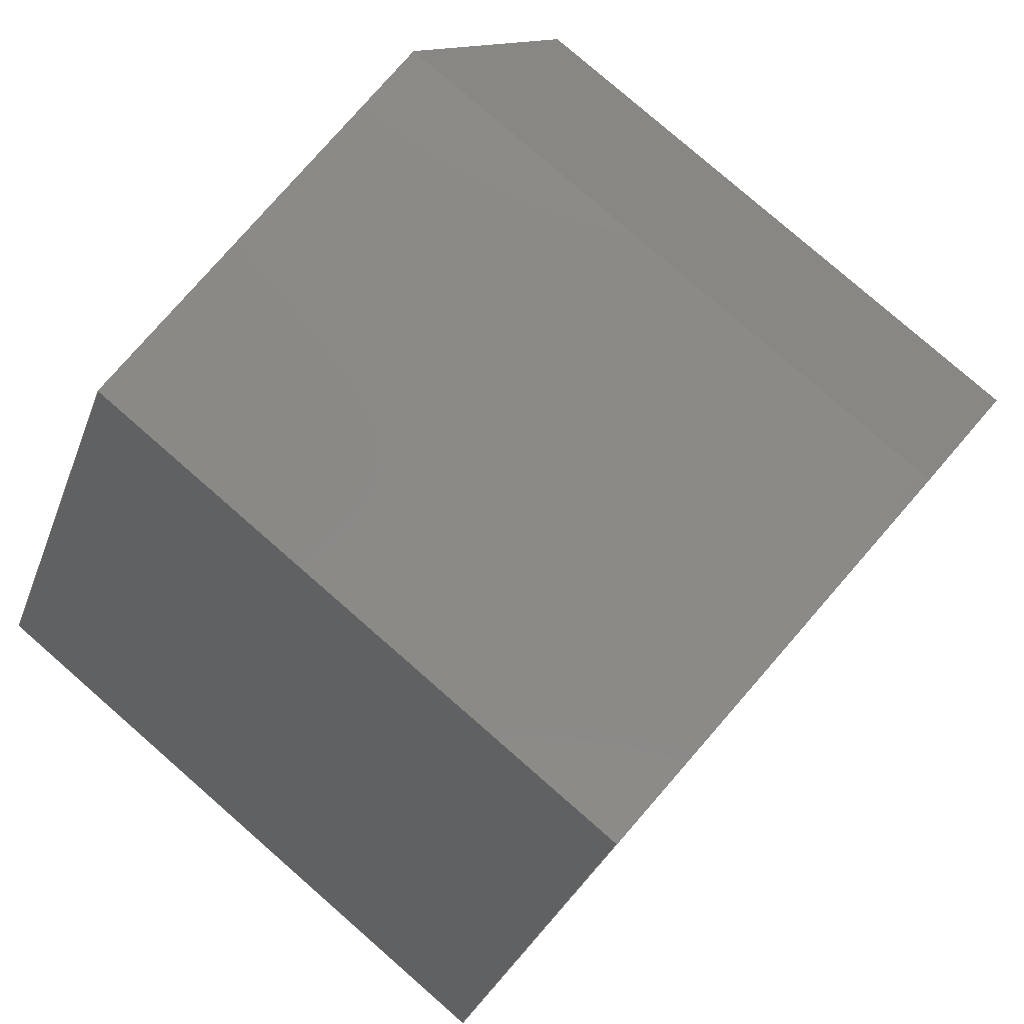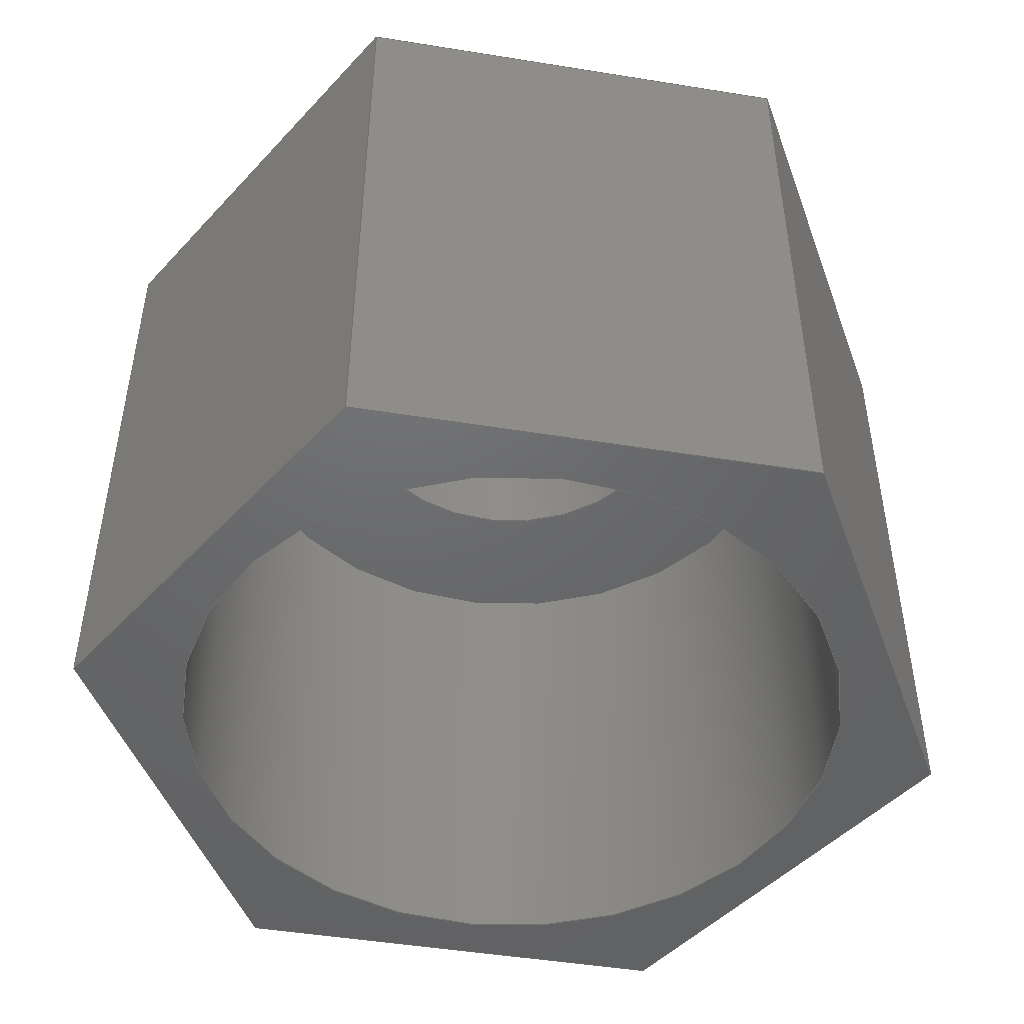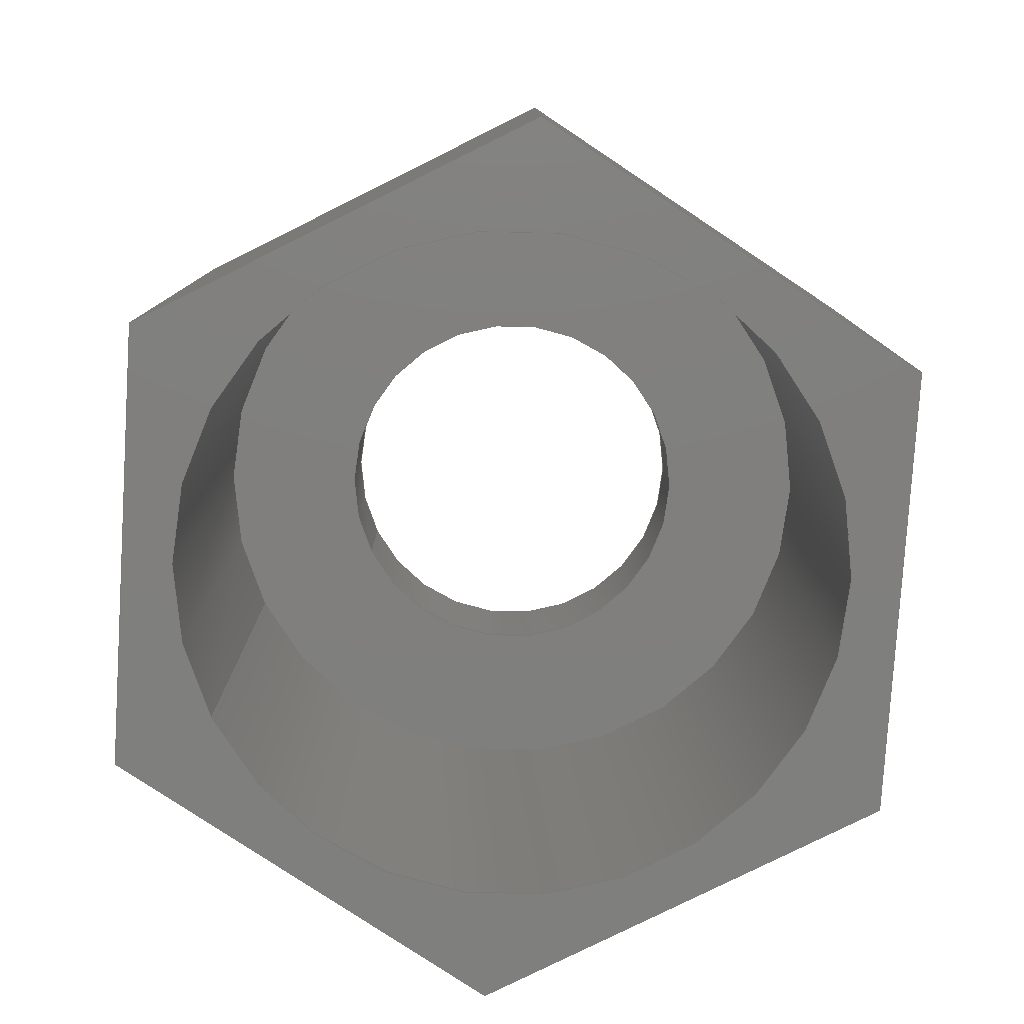
<metadata>
{"format":"step","ext":"step","renderer":"f3d","projection":"perspective","resolution":1024,"background":"white","views":[{"elev":79.3,"azim":-48.9,"up":"+Z"},{"elev":-47.7,"azim":-70.3,"up":"+Y"},{"elev":-79.4,"azim":26.4,"up":"+Y"}]}
</metadata>
<code>
ISO-10303-21;
DATA;
#1=MECHANICAL_DESIGN_GEOMETRIC_PRESENTATION_REPRESENTATION('',(#4),#324);
#2=SHAPE_REPRESENTATION_RELATIONSHIP('SRR','None',#331,#3);
#3=ADVANCED_BREP_SHAPE_REPRESENTATION('',(#5),#323);
#4=STYLED_ITEM('',(#341),#5);
#5=MANIFOLD_SOLID_BREP('Body1',#188);
#6=FACE_BOUND('',#31,.T.);
#7=FACE_BOUND('',#40,.T.);
#8=FACE_BOUND('',#42,.T.);
#9=PLANE('',#205);
#10=PLANE('',#209);
#11=PLANE('',#210);
#12=PLANE('',#211);
#13=PLANE('',#212);
#14=PLANE('',#213);
#15=PLANE('',#214);
#16=PLANE('',#215);
#17=PLANE('',#216);
#18=FACE_OUTER_BOUND('',#29,.T.);
#19=FACE_OUTER_BOUND('',#30,.T.);
#20=FACE_OUTER_BOUND('',#32,.T.);
#21=FACE_OUTER_BOUND('',#33,.T.);
#22=FACE_OUTER_BOUND('',#34,.T.);
#23=FACE_OUTER_BOUND('',#35,.T.);
#24=FACE_OUTER_BOUND('',#36,.T.);
#25=FACE_OUTER_BOUND('',#37,.T.);
#26=FACE_OUTER_BOUND('',#38,.T.);
#27=FACE_OUTER_BOUND('',#39,.T.);
#28=FACE_OUTER_BOUND('',#41,.T.);
#29=EDGE_LOOP('',(#127,#128,#129,#130));
#30=EDGE_LOOP('',(#131));
#31=EDGE_LOOP('',(#132));
#32=EDGE_LOOP('',(#133,#134,#135,#136));
#33=EDGE_LOOP('',(#137,#138,#139,#140));
#34=EDGE_LOOP('',(#141,#142,#143,#144));
#35=EDGE_LOOP('',(#145,#146,#147,#148));
#36=EDGE_LOOP('',(#149,#150,#151,#152));
#37=EDGE_LOOP('',(#153,#154,#155,#156));
#38=EDGE_LOOP('',(#157,#158,#159,#160));
#39=EDGE_LOOP('',(#161,#162,#163,#164,#165,#166));
#40=EDGE_LOOP('',(#167));
#41=EDGE_LOOP('',(#168,#169,#170,#171,#172,#173));
#42=EDGE_LOOP('',(#174));
#43=LINE('',#274,#63);
#44=LINE('',#282,#64);
#45=LINE('',#286,#65);
#46=LINE('',#288,#66);
#47=LINE('',#290,#67);
#48=LINE('',#291,#68);
#49=LINE('',#294,#69);
#50=LINE('',#296,#70);
#51=LINE('',#297,#71);
#52=LINE('',#300,#72);
#53=LINE('',#302,#73);
#54=LINE('',#303,#74);
#55=LINE('',#306,#75);
#56=LINE('',#308,#76);
#57=LINE('',#309,#77);
#58=LINE('',#312,#78);
#59=LINE('',#314,#79);
#60=LINE('',#315,#80);
#61=LINE('',#317,#81);
#62=LINE('',#318,#82);
#63=VECTOR('',#223,0.2083);
#64=VECTOR('',#234,0.1181);
#65=VECTOR('',#237,1);
#66=VECTOR('',#238,1);
#67=VECTOR('',#239,1);
#68=VECTOR('',#240,1);
#69=VECTOR('',#243,1);
#70=VECTOR('',#244,1);
#71=VECTOR('',#245,1);
#72=VECTOR('',#248,1);
#73=VECTOR('',#249,1);
#74=VECTOR('',#250,1);
#75=VECTOR('',#253,1);
#76=VECTOR('',#254,1);
#77=VECTOR('',#255,1);
#78=VECTOR('',#258,1);
#79=VECTOR('',#259,1);
#80=VECTOR('',#260,1);
#81=VECTOR('',#263,1);
#82=VECTOR('',#264,1);
#83=CIRCLE('',#203,0.2083);
#84=CIRCLE('',#204,0.2083);
#85=CIRCLE('',#206,0.1181);
#86=CIRCLE('',#208,0.1181);
#87=VERTEX_POINT('',#271);
#88=VERTEX_POINT('',#273);
#89=VERTEX_POINT('',#277);
#90=VERTEX_POINT('',#280);
#91=VERTEX_POINT('',#284);
#92=VERTEX_POINT('',#285);
#93=VERTEX_POINT('',#287);
#94=VERTEX_POINT('',#289);
#95=VERTEX_POINT('',#293);
#96=VERTEX_POINT('',#295);
#97=VERTEX_POINT('',#299);
#98=VERTEX_POINT('',#301);
#99=VERTEX_POINT('',#305);
#100=VERTEX_POINT('',#307);
#101=VERTEX_POINT('',#311);
#102=VERTEX_POINT('',#313);
#103=EDGE_CURVE('',#87,#87,#83,.T.);
#104=EDGE_CURVE('',#87,#88,#43,.T.);
#105=EDGE_CURVE('',#88,#88,#84,.T.);
#106=EDGE_CURVE('',#89,#89,#85,.T.);
#107=EDGE_CURVE('',#90,#90,#86,.T.);
#108=EDGE_CURVE('',#90,#89,#44,.T.);
#109=EDGE_CURVE('',#91,#92,#45,.T.);
#110=EDGE_CURVE('',#91,#93,#46,.T.);
#111=EDGE_CURVE('',#94,#93,#47,.T.);
#112=EDGE_CURVE('',#92,#94,#48,.T.);
#113=EDGE_CURVE('',#92,#95,#49,.T.);
#114=EDGE_CURVE('',#96,#94,#50,.T.);
#115=EDGE_CURVE('',#95,#96,#51,.T.);
#116=EDGE_CURVE('',#95,#97,#52,.T.);
#117=EDGE_CURVE('',#98,#96,#53,.T.);
#118=EDGE_CURVE('',#97,#98,#54,.T.);
#119=EDGE_CURVE('',#97,#99,#55,.T.);
#120=EDGE_CURVE('',#100,#98,#56,.T.);
#121=EDGE_CURVE('',#99,#100,#57,.T.);
#122=EDGE_CURVE('',#99,#101,#58,.T.);
#123=EDGE_CURVE('',#102,#100,#59,.T.);
#124=EDGE_CURVE('',#101,#102,#60,.T.);
#125=EDGE_CURVE('',#101,#91,#61,.T.);
#126=EDGE_CURVE('',#93,#102,#62,.T.);
#127=ORIENTED_EDGE('',*,*,#103,.F.);
#128=ORIENTED_EDGE('',*,*,#104,.T.);
#129=ORIENTED_EDGE('',*,*,#105,.T.);
#130=ORIENTED_EDGE('',*,*,#104,.F.);
#131=ORIENTED_EDGE('',*,*,#105,.F.);
#132=ORIENTED_EDGE('',*,*,#106,.F.);
#133=ORIENTED_EDGE('',*,*,#107,.F.);
#134=ORIENTED_EDGE('',*,*,#108,.T.);
#135=ORIENTED_EDGE('',*,*,#106,.T.);
#136=ORIENTED_EDGE('',*,*,#108,.F.);
#137=ORIENTED_EDGE('',*,*,#109,.F.);
#138=ORIENTED_EDGE('',*,*,#110,.T.);
#139=ORIENTED_EDGE('',*,*,#111,.F.);
#140=ORIENTED_EDGE('',*,*,#112,.F.);
#141=ORIENTED_EDGE('',*,*,#113,.F.);
#142=ORIENTED_EDGE('',*,*,#112,.T.);
#143=ORIENTED_EDGE('',*,*,#114,.F.);
#144=ORIENTED_EDGE('',*,*,#115,.F.);
#145=ORIENTED_EDGE('',*,*,#116,.F.);
#146=ORIENTED_EDGE('',*,*,#115,.T.);
#147=ORIENTED_EDGE('',*,*,#117,.F.);
#148=ORIENTED_EDGE('',*,*,#118,.F.);
#149=ORIENTED_EDGE('',*,*,#119,.F.);
#150=ORIENTED_EDGE('',*,*,#118,.T.);
#151=ORIENTED_EDGE('',*,*,#120,.F.);
#152=ORIENTED_EDGE('',*,*,#121,.F.);
#153=ORIENTED_EDGE('',*,*,#122,.F.);
#154=ORIENTED_EDGE('',*,*,#121,.T.);
#155=ORIENTED_EDGE('',*,*,#123,.F.);
#156=ORIENTED_EDGE('',*,*,#124,.F.);
#157=ORIENTED_EDGE('',*,*,#125,.F.);
#158=ORIENTED_EDGE('',*,*,#124,.T.);
#159=ORIENTED_EDGE('',*,*,#126,.F.);
#160=ORIENTED_EDGE('',*,*,#110,.F.);
#161=ORIENTED_EDGE('',*,*,#126,.T.);
#162=ORIENTED_EDGE('',*,*,#123,.T.);
#163=ORIENTED_EDGE('',*,*,#120,.T.);
#164=ORIENTED_EDGE('',*,*,#117,.T.);
#165=ORIENTED_EDGE('',*,*,#114,.T.);
#166=ORIENTED_EDGE('',*,*,#111,.T.);
#167=ORIENTED_EDGE('',*,*,#107,.T.);
#168=ORIENTED_EDGE('',*,*,#125,.T.);
#169=ORIENTED_EDGE('',*,*,#109,.T.);
#170=ORIENTED_EDGE('',*,*,#113,.T.);
#171=ORIENTED_EDGE('',*,*,#116,.T.);
#172=ORIENTED_EDGE('',*,*,#119,.T.);
#173=ORIENTED_EDGE('',*,*,#122,.T.);
#174=ORIENTED_EDGE('',*,*,#103,.T.);
#175=CYLINDRICAL_SURFACE('',#202,0.2083);
#176=CYLINDRICAL_SURFACE('',#207,0.1181);
#177=ADVANCED_FACE('',(#18),#175,.F.);
#178=ADVANCED_FACE('',(#19,#6),#9,.T.);
#179=ADVANCED_FACE('',(#20),#176,.F.);
#180=ADVANCED_FACE('',(#21),#10,.T.);
#181=ADVANCED_FACE('',(#22),#11,.T.);
#182=ADVANCED_FACE('',(#23),#12,.T.);
#183=ADVANCED_FACE('',(#24),#13,.T.);
#184=ADVANCED_FACE('',(#25),#14,.T.);
#185=ADVANCED_FACE('',(#26),#15,.T.);
#186=ADVANCED_FACE('',(#27,#7),#16,.T.);
#187=ADVANCED_FACE('',(#28,#8),#17,.F.);
#188=CLOSED_SHELL('',(#177,#178,#179,#180,#181,#182,#183,#184,#185,#186,
#187));
#189=DERIVED_UNIT_ELEMENT(#191,1);
#190=DERIVED_UNIT_ELEMENT(#326,3);
#191=(
MASS_UNIT()
NAMED_UNIT(*)
SI_UNIT(.KILO.,.GRAM.)
);
#192=DERIVED_UNIT((#189,#190));
#193=MEASURE_REPRESENTATION_ITEM('density measure',
POSITIVE_RATIO_MEASURE(7850),#192);
#194=PROPERTY_DEFINITION_REPRESENTATION(#199,#196);
#195=PROPERTY_DEFINITION_REPRESENTATION(#200,#197);
#196=REPRESENTATION('material name',(#198),#323);
#197=REPRESENTATION('density',(#193),#323);
#198=DESCRIPTIVE_REPRESENTATION_ITEM('Steel','Steel');
#199=PROPERTY_DEFINITION('material property','material name',#333);
#200=PROPERTY_DEFINITION('material property','density of part',#333);
#201=AXIS2_PLACEMENT_3D('placement',#269,#217,#218);
#202=AXIS2_PLACEMENT_3D('',#270,#219,#220);
#203=AXIS2_PLACEMENT_3D('',#272,#221,#222);
#204=AXIS2_PLACEMENT_3D('',#275,#224,#225);
#205=AXIS2_PLACEMENT_3D('',#276,#226,#227);
#206=AXIS2_PLACEMENT_3D('',#278,#228,#229);
#207=AXIS2_PLACEMENT_3D('',#279,#230,#231);
#208=AXIS2_PLACEMENT_3D('',#281,#232,#233);
#209=AXIS2_PLACEMENT_3D('',#283,#235,#236);
#210=AXIS2_PLACEMENT_3D('',#292,#241,#242);
#211=AXIS2_PLACEMENT_3D('',#298,#246,#247);
#212=AXIS2_PLACEMENT_3D('',#304,#251,#252);
#213=AXIS2_PLACEMENT_3D('',#310,#256,#257);
#214=AXIS2_PLACEMENT_3D('',#316,#261,#262);
#215=AXIS2_PLACEMENT_3D('',#319,#265,#266);
#216=AXIS2_PLACEMENT_3D('',#320,#267,#268);
#217=DIRECTION('axis',(0,0,1));
#218=DIRECTION('refdir',(1,0,0));
#219=DIRECTION('center_axis',(0,1,0));
#220=DIRECTION('ref_axis',(1,0,0));
#221=DIRECTION('center_axis',(0,1,0));
#222=DIRECTION('ref_axis',(1,0,0));
#223=DIRECTION('',(0,1,0));
#224=DIRECTION('center_axis',(0,1,0));
#225=DIRECTION('ref_axis',(1,0,0));
#226=DIRECTION('center_axis',(0,-1,0));
#227=DIRECTION('ref_axis',(1,0,0));
#228=DIRECTION('center_axis',(0,-1,0));
#229=DIRECTION('ref_axis',(1,0,0));
#230=DIRECTION('center_axis',(0,1,0));
#231=DIRECTION('ref_axis',(1,0,0));
#232=DIRECTION('center_axis',(0,-1,0));
#233=DIRECTION('ref_axis',(1,0,0));
#234=DIRECTION('',(0,-1,0));
#235=DIRECTION('center_axis',(-0.866,0,-0.5));
#236=DIRECTION('ref_axis',(-0.5,0,0.866));
#237=DIRECTION('',(0.5,0,-0.866));
#238=DIRECTION('',(0,1,0));
#239=DIRECTION('',(-0.5,0,0.866));
#240=DIRECTION('',(0,1,0));
#241=DIRECTION('center_axis',(1.007e-16,0,-1));
#242=DIRECTION('ref_axis',(-1,0,-1.007e-16));
#243=DIRECTION('',(1,0,1.007e-16));
#244=DIRECTION('',(-1,0,-1.007e-16));
#245=DIRECTION('',(0,1,0));
#246=DIRECTION('center_axis',(0.866,0,-0.5));
#247=DIRECTION('ref_axis',(-0.5,0,-0.866));
#248=DIRECTION('',(0.5,0,0.866));
#249=DIRECTION('',(-0.5,0,-0.866));
#250=DIRECTION('',(0,1,0));
#251=DIRECTION('center_axis',(0.866,0,0.5));
#252=DIRECTION('ref_axis',(0.5,0,-0.866));
#253=DIRECTION('',(-0.5,0,0.866));
#254=DIRECTION('',(0.5,0,-0.866));
#255=DIRECTION('',(0,1,0));
#256=DIRECTION('center_axis',(0,0,1));
#257=DIRECTION('ref_axis',(1,0,0));
#258=DIRECTION('',(-1,0,0));
#259=DIRECTION('',(1,0,0));
#260=DIRECTION('',(0,1,0));
#261=DIRECTION('center_axis',(-0.866,0,0.5));
#262=DIRECTION('ref_axis',(0.5,0,0.866));
#263=DIRECTION('',(-0.5,0,-0.866));
#264=DIRECTION('',(0.5,0,0.866));
#265=DIRECTION('center_axis',(0,1,0));
#266=DIRECTION('ref_axis',(1,0,0));
#267=DIRECTION('center_axis',(0,1,0));
#268=DIRECTION('ref_axis',(1,0,0));
#269=CARTESIAN_POINT('',(0,0,0));
#270=CARTESIAN_POINT('Origin',(0,0,0));
#271=CARTESIAN_POINT('',(-0.2083,0,-2.551e-17));
#272=CARTESIAN_POINT('Origin',(0,0,0));
#273=CARTESIAN_POINT('',(-0.2083,0.3175,-2.551e-17));
#274=CARTESIAN_POINT('',(-0.2083,0,2.551e-17));
#275=CARTESIAN_POINT('Origin',(0,0.3175,0));
#276=CARTESIAN_POINT('Origin',(0,0.3175,0));
#277=CARTESIAN_POINT('',(-0.1181,0.3175,-1.446e-17));
#278=CARTESIAN_POINT('Origin',(0,0.3175,0));
#279=CARTESIAN_POINT('Origin',(0,0,0));
#280=CARTESIAN_POINT('',(-0.1181,0.3962,1.446e-17));
#281=CARTESIAN_POINT('Origin',(0,0.3962,0));
#282=CARTESIAN_POINT('',(-0.1181,0,1.446e-17));
#283=CARTESIAN_POINT('Origin',(-0.1378,0,-0.2388));
#284=CARTESIAN_POINT('',(-0.2757,0,1.659e-16));
#285=CARTESIAN_POINT('',(-0.1378,0,-0.2388));
#286=CARTESIAN_POINT('',(-0.2757,0,1.659e-16));
#287=CARTESIAN_POINT('',(-0.2757,0.3962,1.659e-16));
#288=CARTESIAN_POINT('',(-0.2757,0,1.659e-16));
#289=CARTESIAN_POINT('',(-0.1378,0.3962,-0.2388));
#290=CARTESIAN_POINT('',(-0.2757,0.3962,1.659e-16));
#291=CARTESIAN_POINT('',(-0.1378,0,-0.2388));
#292=CARTESIAN_POINT('Origin',(0.1378,0,-0.2388));
#293=CARTESIAN_POINT('',(0.1378,0,-0.2388));
#294=CARTESIAN_POINT('',(-0.1378,0,-0.2388));
#295=CARTESIAN_POINT('',(0.1378,0.3962,-0.2388));
#296=CARTESIAN_POINT('',(-0.1378,0.3962,-0.2388));
#297=CARTESIAN_POINT('',(0.1378,0,-0.2388));
#298=CARTESIAN_POINT('Origin',(0.2757,0,2.776e-17));
#299=CARTESIAN_POINT('',(0.2757,0,1.863e-17));
#300=CARTESIAN_POINT('',(0.1378,0,-0.2388));
#301=CARTESIAN_POINT('',(0.2757,0.3962,1.863e-17));
#302=CARTESIAN_POINT('',(0.1378,0.3962,-0.2388));
#303=CARTESIAN_POINT('',(0.2757,0,1.863e-17));
#304=CARTESIAN_POINT('Origin',(0.1378,0,0.2388));
#305=CARTESIAN_POINT('',(0.1378,0,0.2388));
#306=CARTESIAN_POINT('',(0.2757,0,1.863e-17));
#307=CARTESIAN_POINT('',(0.1378,0.3962,0.2388));
#308=CARTESIAN_POINT('',(0.2757,0.3962,1.863e-17));
#309=CARTESIAN_POINT('',(0.1378,0,0.2388));
#310=CARTESIAN_POINT('Origin',(-0.1378,0,0.2388));
#311=CARTESIAN_POINT('',(-0.1378,0,0.2388));
#312=CARTESIAN_POINT('',(0.1378,0,0.2388));
#313=CARTESIAN_POINT('',(-0.1378,0.3962,0.2388));
#314=CARTESIAN_POINT('',(0.1378,0.3962,0.2388));
#315=CARTESIAN_POINT('',(-0.1378,0,0.2388));
#316=CARTESIAN_POINT('Origin',(-0.2757,0,1.943e-16));
#317=CARTESIAN_POINT('',(-0.1378,0,0.2388));
#318=CARTESIAN_POINT('',(-0.1378,0.3962,0.2388));
#319=CARTESIAN_POINT('Origin',(0,0.3962,0));
#320=CARTESIAN_POINT('Origin',(0,0,0));
#321=UNCERTAINTY_MEASURE_WITH_UNIT(LENGTH_MEASURE(0.001),#325,
'DISTANCE_ACCURACY_VALUE',
'Maximum model space distance between geometric entities at asserted c
onnectivities');
#322=UNCERTAINTY_MEASURE_WITH_UNIT(LENGTH_MEASURE(0.001),#325,
'DISTANCE_ACCURACY_VALUE',
'Maximum model space distance between geometric entities at asserted c
onnectivities');
#323=(
GEOMETRIC_REPRESENTATION_CONTEXT(3)
GLOBAL_UNCERTAINTY_ASSIGNED_CONTEXT((#321))
GLOBAL_UNIT_ASSIGNED_CONTEXT((#325,#327,#328))
REPRESENTATION_CONTEXT('','3D')
);
#324=(
GEOMETRIC_REPRESENTATION_CONTEXT(3)
GLOBAL_UNCERTAINTY_ASSIGNED_CONTEXT((#322))
GLOBAL_UNIT_ASSIGNED_CONTEXT((#325,#327,#328))
REPRESENTATION_CONTEXT('','3D')
);
#325=(
LENGTH_UNIT()
NAMED_UNIT(*)
SI_UNIT(.CENTI.,.METRE.)
);
#326=(
LENGTH_UNIT()
NAMED_UNIT(*)
SI_UNIT($,.METRE.)
);
#327=(
NAMED_UNIT(*)
PLANE_ANGLE_UNIT()
SI_UNIT($,.RADIAN.)
);
#328=(
NAMED_UNIT(*)
SI_UNIT($,.STERADIAN.)
SOLID_ANGLE_UNIT()
);
#329=SHAPE_DEFINITION_REPRESENTATION(#330,#331);
#330=PRODUCT_DEFINITION_SHAPE('',$,#333);
#331=SHAPE_REPRESENTATION('',(#201),#323);
#332=PRODUCT_DEFINITION_CONTEXT('part definition',#337,'design');
#333=PRODUCT_DEFINITION('FlareNut v2 (7)','FlareNut v2 (7)',#334,#332);
#334=PRODUCT_DEFINITION_FORMATION('',$,#339);
#335=PRODUCT_RELATED_PRODUCT_CATEGORY('FlareNut v2 (7)',
'FlareNut v2 (7)',(#339));
#336=APPLICATION_PROTOCOL_DEFINITION('international standard',
'automotive_design',2009,#337);
#337=APPLICATION_CONTEXT(
'Core Data for Automotive Mechanical Design Process');
#338=PRODUCT_CONTEXT('part definition',#337,'mechanical');
#339=PRODUCT('FlareNut v2 (7)','FlareNut v2 (7)',$,(#338));
#340=PRESENTATION_STYLE_ASSIGNMENT((#342));
#341=PRESENTATION_STYLE_ASSIGNMENT((#343));
#342=SURFACE_STYLE_USAGE(.BOTH.,#344);
#343=SURFACE_STYLE_USAGE(.BOTH.,#345);
#344=SURFACE_SIDE_STYLE('',(#346));
#345=SURFACE_SIDE_STYLE('',(#347));
#346=SURFACE_STYLE_FILL_AREA(#348);
#347=SURFACE_STYLE_FILL_AREA(#349);
#348=FILL_AREA_STYLE('Steel - Satin',(#350));
#349=FILL_AREA_STYLE('Aluminum - Polished',(#351));
#350=FILL_AREA_STYLE_COLOUR('Steel - Satin',#352);
#351=FILL_AREA_STYLE_COLOUR('Aluminum - Polished',#353);
#352=COLOUR_RGB('Steel - Satin',0.6275,0.6275,0.6275);
#353=COLOUR_RGB('Aluminum - Polished',0.9608,0.9608,
0.9647);
ENDSEC;
END-ISO-10303-21;

</code>
